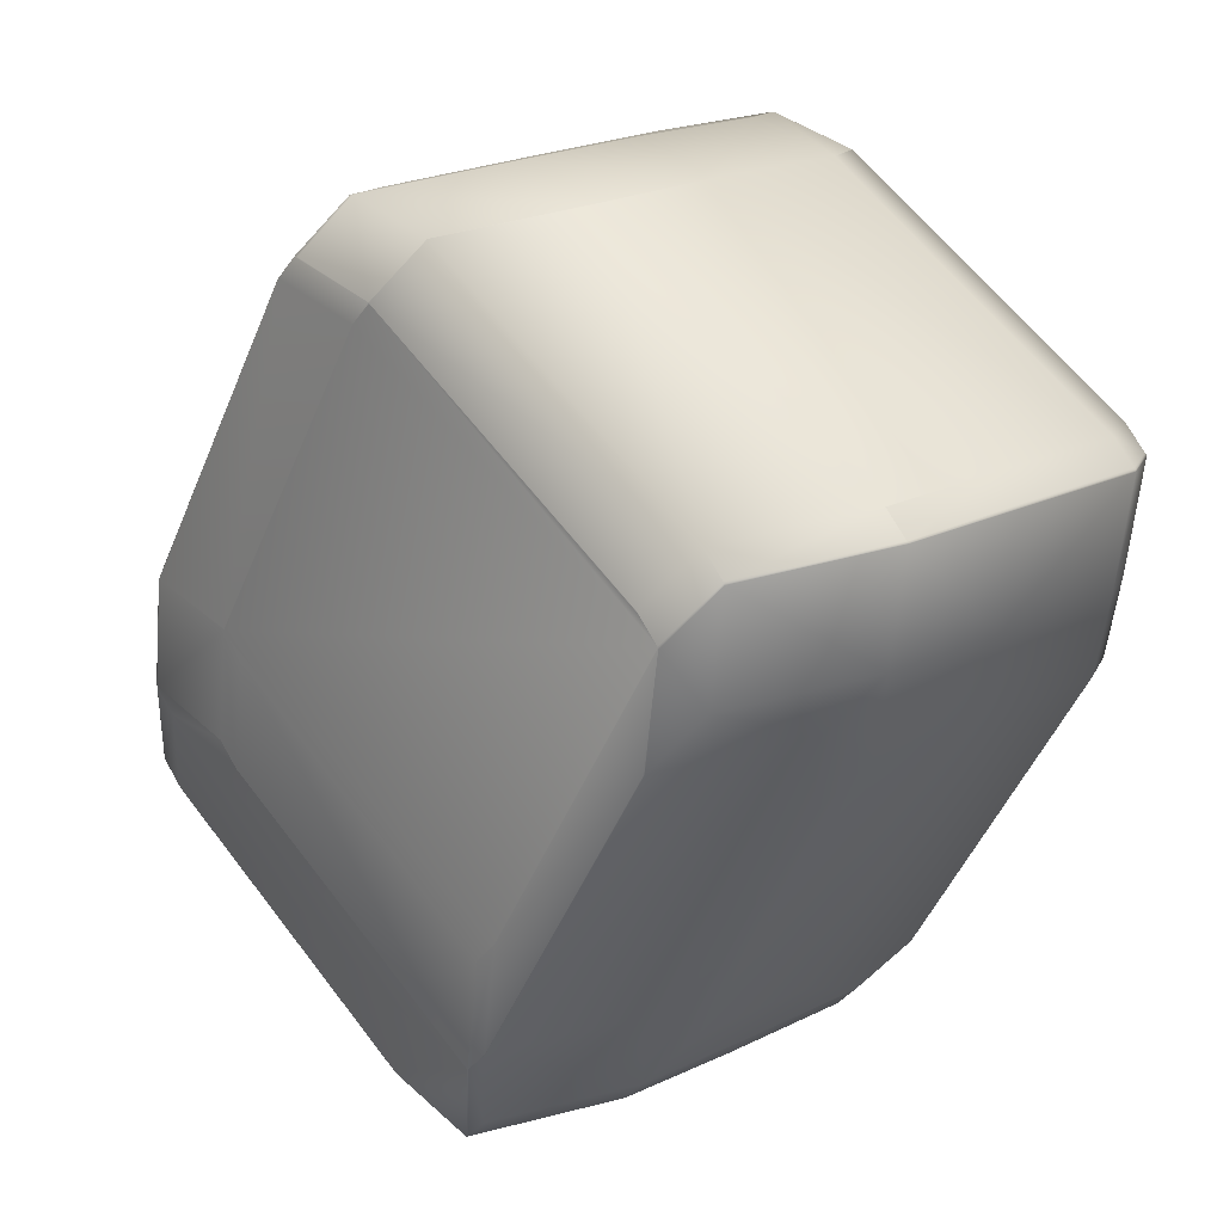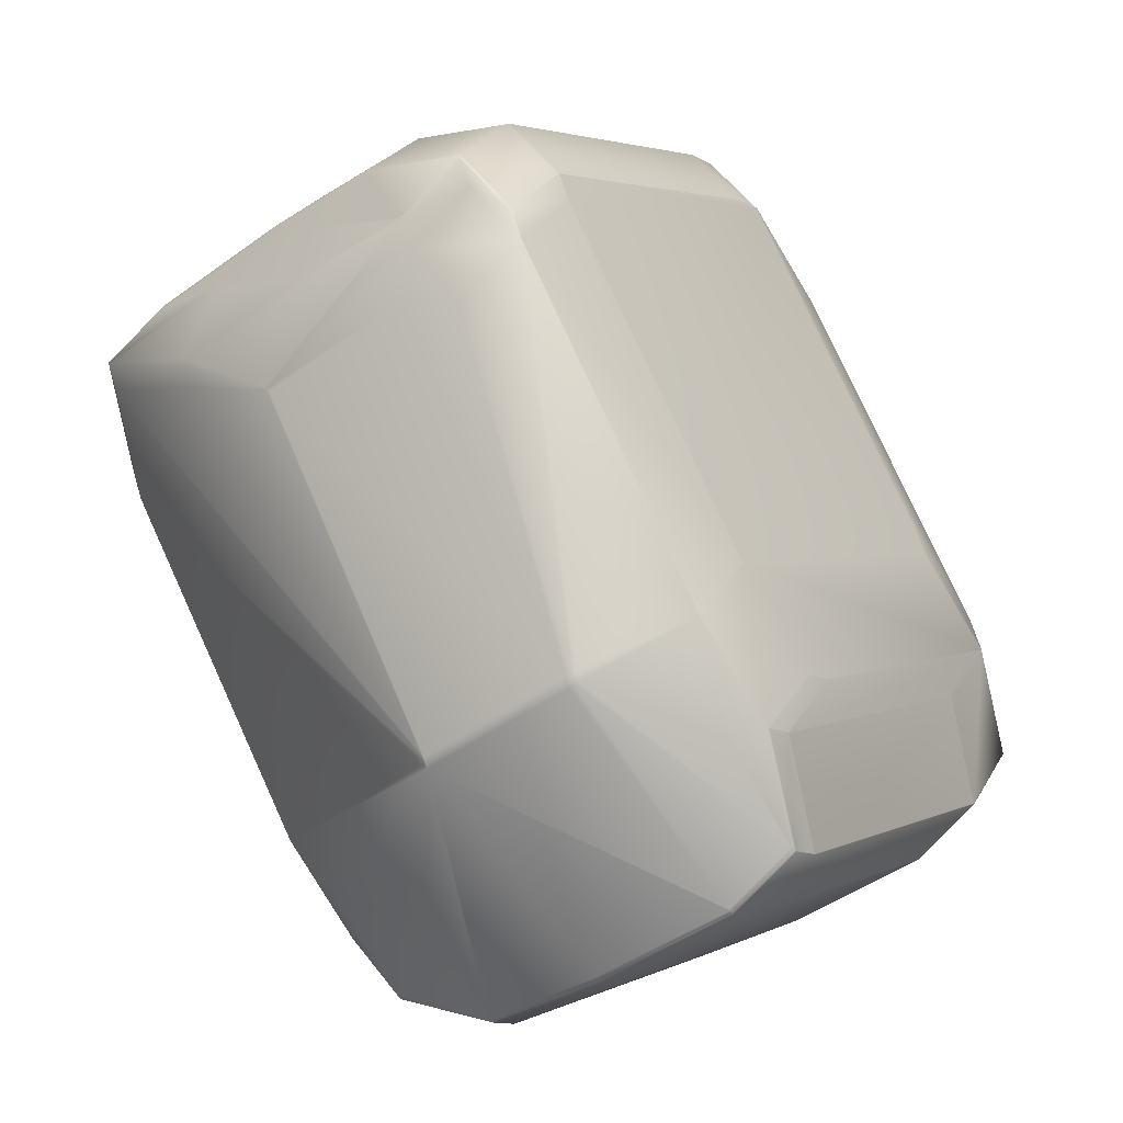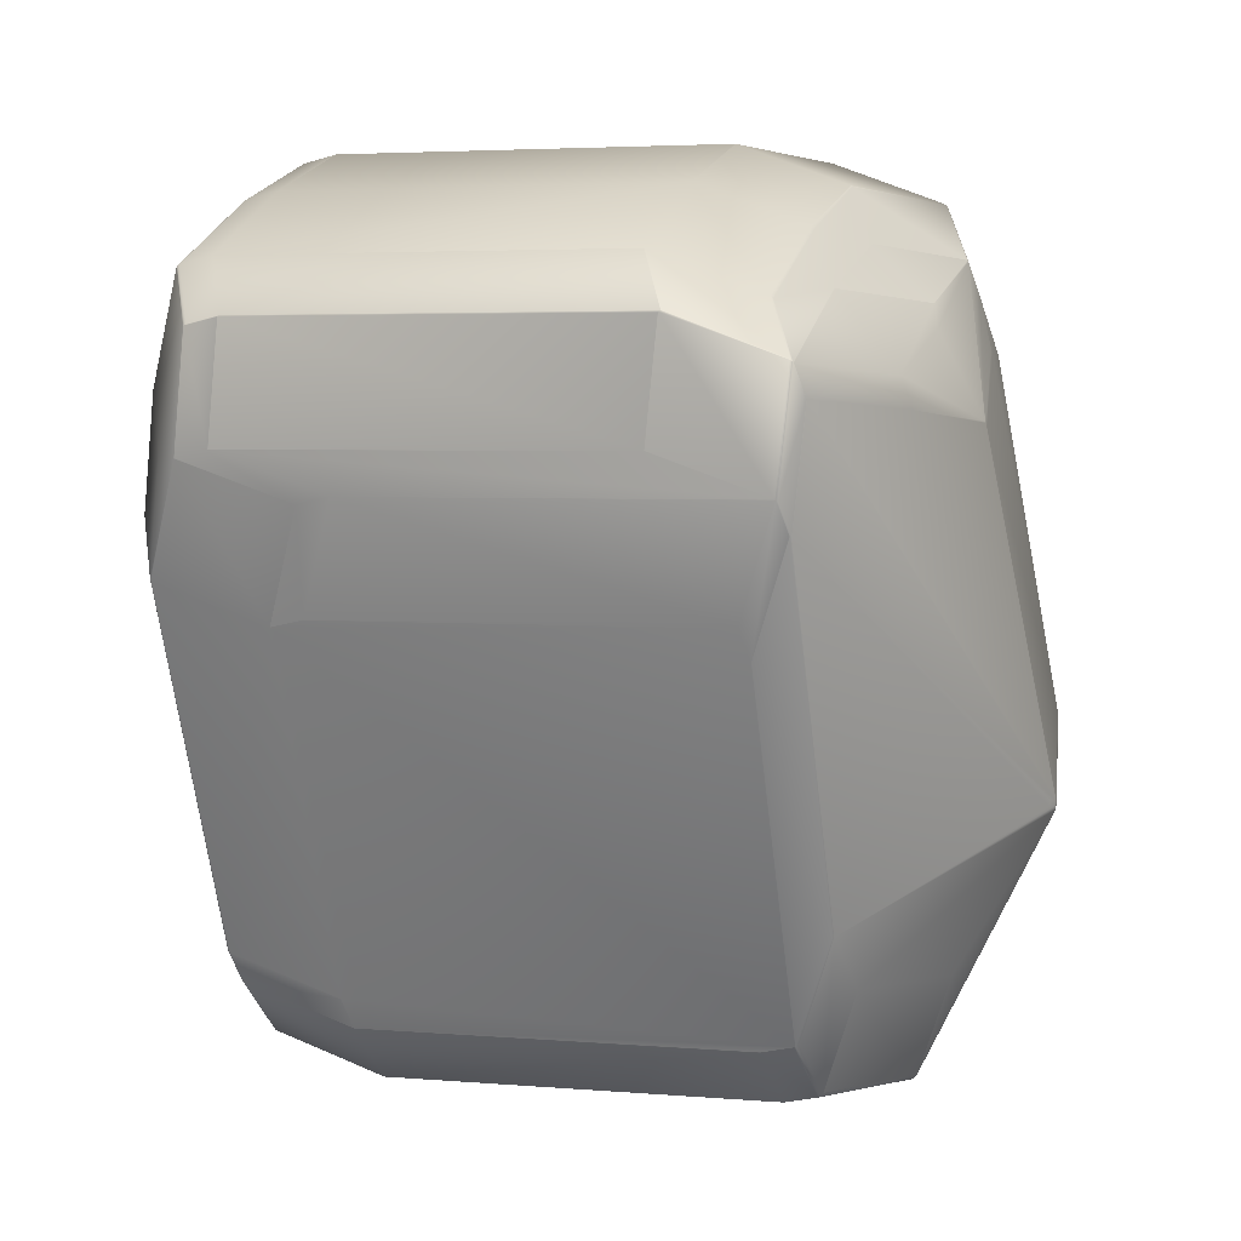
<metadata>
{"format":"obj","ext":"obj","renderer":"f3d","projection":"perspective","resolution":1024,"background":"white","views":[{"elev":60.6,"azim":122.7,"up":"+Z"},{"elev":1.7,"azim":9.3,"up":"+Z"},{"elev":-0.3,"azim":-93.9,"up":"+Z"}]}
</metadata>
<code>
v 0.4171 0.3434 0.8653
v 0.418 0.3436 0.8661
v 0.4005 0.3673 0.9703
v 0.4155 0.3435 0.8646
v 0.4176 0.3432 0.864
v 0.4185 0.3434 0.8649
v 0.3856 0.3648 0.9551
v 0.4467 0.3517 0.8788
v 0.3327 0.3781 0.9349
v 0.3329 0.3779 0.9344
v 0.3683 0.3756 0.9766
v 0.304 0.4026 0.9432
v 0.3071 0.3994 0.9355
v 0.3334 0.3892 0.9566
v 0.3691 0.3698 0.9551
v 0.3714 0.3723 0.969
v 0.3784 0.352 0.8447
v 0.3337 0.3775 0.9336
v 0.3699 0.3694 0.9543
v 0.3792 0.3516 0.8439
v 0.3789 0.3518 0.8435
v 0.277 0.4273 0.9355
v 0.3797 0.3514 0.8426
v 0.416 0.3433 0.8633
v 0.418 0.3433 0.8625
v 0.4189 0.3435 0.8633
v 0.4163 0.3434 0.8618
v 0.4532 0.3581 0.8074
v 0.468 0.3606 0.8226
v 0.4529 0.3542 0.8492
v 0.3777 0.3536 0.8419
v 0.3793 0.352 0.8419
v 0.3774 0.3535 0.8435
v 0.2831 0.4298 0.906
v 0.3294 0.4142 0.8144
v 0.3801 0.3515 0.8411
v 0.3885 0.3848 0.775
v 0.389 0.3851 0.7739
v 0.3891 0.3852 0.7737
v 0.4183 0.3717 0.7875
v 0.4533 0.3582 0.8073
v 0.3436 0.4067 0.8005
v 0.3737 0.3788 0.8005
v 0.3591 0.4128 0.7739
v 0.3591 0.413 0.7737
v 0.4184 0.3718 0.7873
v 0.4681 0.3607 0.8225
v 0.274 0.4315 0.9441
v 0.2888 0.434 0.9593
v 0.2961 0.461 0.9703
v 0.2812 0.4585 0.9551
v 0.2737 0.4315 0.9437
v 0.2738 0.4307 0.9433
v 0.2887 0.4332 0.9586
v 0.2737 0.4313 0.9436
v 0.3238 0.4204 0.9793
v 0.331 0.4474 0.9903
v 0.3236 0.4195 0.9785
v 0.353 0.407 0.9929
v 0.3528 0.4069 0.9927
v 0.3831 0.3792 0.9929
v 0.3604 0.434 1.004
v 0.3973 0.3717 0.979
v 0.4048 0.3986 0.9899
v 0.3905 0.4061 1.004
v 0.3831 0.3789 0.9927
v 0.3974 0.3713 0.9787
v 0.3448 0.4205 0.7876
v 0.3293 0.4144 0.8144
v 0.345 0.4214 0.787
v 0.3594 0.4138 0.773
v 0.419 0.3725 0.7865
v 0.3897 0.3858 0.773
v 0.4539 0.3588 0.8064
v 0.4538 0.3587 0.8066
v 0.462 0.3582 0.852
v 0.4689 0.3613 0.8218
v 0.4688 0.3612 0.822
v 0.4626 0.3587 0.8517
v 0.2961 0.4612 0.9703
v 0.2812 0.4587 0.955
v 0.3328 0.5583 0.9724
v 0.3604 0.4341 1.004
v 0.3677 0.5446 0.9923
v 0.3971 0.5312 1.006
v 0.4049 0.3987 0.9898
v 0.3906 0.4062 1.004
v 0.2739 0.4305 0.9432
v 0.3088 0.4169 0.9631
v 0.3087 0.417 0.9632
v 0.2769 0.4274 0.9356
v 0.3389 0.389 0.9631
v 0.2831 0.4299 0.906
v 0.3681 0.3759 0.9769
v 0.3389 0.3891 0.9632
v 0.3831 0.3781 0.9919
v 0.3831 0.3782 0.992
v 0.3862 0.3748 0.9842
v 0.3831 0.3784 0.9922
v 0.3974 0.3706 0.978
v 0.3975 0.3706 0.9781
v 0.4006 0.3674 0.9705
v 0.4468 0.3518 0.8789
v 0.46 0.4777 0.7865
v 0.4949 0.4641 0.8065
v 0.4582 0.367 0.8045
v 0.4233 0.3807 0.7845
v 0.3939 0.3941 0.771
v 0.4306 0.4911 0.7731
v 0.4383 0.5186 0.7841
v 0.4233 0.3806 0.7845
v 0.4675 0.5052 0.7977
v 0.5098 0.4666 0.8218
v 0.4949 0.464 0.8065
v 0.5024 0.4915 0.8177
v 0.5098 0.4665 0.8218
v 0.5173 0.494 0.8331
v 0.3219 0.5635 0.9554
v 0.3368 0.566 0.9707
v 0.3369 0.5663 0.9706
v 0.3179 0.5558 0.957
v 0.322 0.5638 0.9552
v 0.318 0.556 0.9569
v 0.3717 0.5524 0.9906
v 0.2813 0.459 0.9548
v 0.4012 0.5392 1.004
v 0.3718 0.5527 0.9905
v 0.4012 0.5394 1.004
v 0.3972 0.5314 1.006
v 0.4011 0.539 1.004
v 0.4313 0.5111 1.004
v 0.4314 0.5112 1.004
v 0.4273 0.5033 1.006
v 0.4416 0.4957 0.9919
v 0.4457 0.5037 0.9901
v 0.4417 0.4959 0.9918
v 0.408 0.3955 0.9822
v 0.405 0.3988 0.9897
v 0.3974 0.3711 0.9786
v 0.4542 0.3799 0.8906
v 0.4081 0.3956 0.9821
v 0.4005 0.3679 0.9709
v 0.4543 0.38 0.8905
v 0.3442 0.5734 0.898
v 0.3381 0.5709 0.9276
v 0.3591 0.5759 0.9133
v 0.4054 0.5603 0.8217
v 0.3905 0.5578 0.8064
v 0.3905 0.5577 0.806
v 0.3443 0.5733 0.8976
v 0.3285 0.5668 0.9251
v 0.353 0.5734 0.9429
v 0.3223 0.5643 0.9548
v 0.394 0.5623 0.9332
v 0.3879 0.5598 0.9628
v 0.3372 0.5668 0.9702
v 0.4234 0.5489 0.9467
v 0.4403 0.5467 0.8416
v 0.4173 0.5463 0.9763
v 0.3721 0.5532 0.9902
v 0.4014 0.5397 1.004
v 0.3905 0.5578 0.8062
v 0.4197 0.5528 0.8078
v 0.4198 0.5527 0.8076
v 0.4054 0.5603 0.8215
v 0.4546 0.5392 0.8277
v 0.4697 0.5333 0.8551
v 0.484 0.5257 0.8412
v 0.4547 0.5391 0.8275
v 0.4316 0.5388 0.9624
v 0.4377 0.5413 0.9328
v 0.4474 0.5184 0.9763
v 0.4317 0.5117 1.004
v 0.4617 0.5109 0.9624
v 0.446 0.5042 0.9898
v 0.4778 0.5232 0.8708
v 0.508 0.4953 0.8708
v 0.4618 0.5107 0.9624
v 0.508 0.4951 0.8708
v 0.4522 0.5361 0.8136
v 0.4871 0.5225 0.8336
v 0.4522 0.5359 0.8134
v 0.4229 0.5494 0.7998
v 0.4522 0.5358 0.8133
v 0.4229 0.5493 0.7997
v 0.5141 0.4978 0.8412
v 0.5111 0.4921 0.8632
v 0.5172 0.4946 0.8336
v 0.5174 0.4943 0.8333
v 0.4578 0.5359 0.8199
v 0.4578 0.5358 0.8197
v 0.4871 0.5223 0.8333
v 0.4871 0.5222 0.8332
v 0.5111 0.4919 0.8631
v 0.5173 0.4944 0.8335
v 0.28 0.4332 0.9136
v 0.2799 0.4335 0.9137
v 0.283 0.4303 0.906
v 0.2737 0.431 0.9433
v 0.2737 0.4312 0.9435
v 0.3379 0.4038 0.9769
v 0.3379 0.404 0.977
v 0.3528 0.4065 0.9924
v 0.3528 0.4067 0.9925
v 0.3292 0.4147 0.8144
v 0.3974 0.371 0.9784
v 0.3831 0.3785 0.9924
v 0.3861 0.5266 0.787
v 0.4004 0.519 0.7731
v 0.3493 0.4295 0.785
v 0.386 0.5265 0.7871
v 0.3936 0.5542 0.7981
v 0.3637 0.422 0.771
v 0.3637 0.4219 0.7711
v 0.408 0.5466 0.7841
v 0.3597 0.4142 0.7727
v 0.3597 0.4141 0.7727
v 0.3899 0.3863 0.7727
v 0.4193 0.3728 0.7862
v 0.3899 0.3862 0.7727
v 0.4731 0.3695 0.8198
v 0.5097 0.4664 0.822
v 0.4542 0.3592 0.8061
v 0.4541 0.359 0.8063
v 0.4192 0.3726 0.7863
v 0.3898 0.3859 0.7729
v 0.3898 0.386 0.7728
v 0.4691 0.3617 0.8215
v 0.473 0.3693 0.8199
v 0.469 0.3615 0.8216
v 0.337 0.5665 0.9705
v 0.3221 0.564 0.9551
v 0.3181 0.5562 0.9568
v 0.2814 0.4592 0.9547
v 0.3719 0.5529 0.9904
v 0.4013 0.5396 1.004
v 0.4315 0.5114 1.004
v 0.4458 0.5039 0.99
v 0.4418 0.4961 0.9917
v 0.4583 0.3878 0.8888
v 0.4745 0.3947 0.861
v 0.4952 0.485 0.8908
v 0.5112 0.4918 0.863
v 0.4921 0.4883 0.8985
v 0.4704 0.3869 0.8626
v 0.4049 0.5502 0.7922
v 0.3936 0.5545 0.7985
v 0.3936 0.5545 0.7984
v 0.4229 0.5495 0.7999
v 0.408 0.547 0.7846
v 0.408 0.5469 0.7844
v 0.4459 0.504 0.99
v 0.4922 0.4884 0.8984
v 0.4953 0.4852 0.8907
v 0.2799 0.4337 0.9138
v 0.283 0.4304 0.9061
v 0.2989 0.4371 0.8784
v 0.2988 0.4369 0.8786
v 0.3681 0.376 0.977
v 0.3829 0.5298 0.7947
v 0.3828 0.5297 0.7948
v 0.3905 0.5574 0.8058
v 0.3859 0.5264 0.7872
v 0.3492 0.4294 0.7851
v 0.3453 0.4217 0.7867
v 0.3452 0.4216 0.7868
v 0.3596 0.414 0.7728
v 0.5035 0.4638 0.8517
v 0.5035 0.4637 0.8518
v 0.5097 0.4663 0.8221
v 0.5174 0.4942 0.8332
v 0.5112 0.4917 0.863
v 0.454 0.3589 0.8064
v 0.4191 0.3725 0.7864
v 0.4668 0.3668 0.8496
v 0.4668 0.3667 0.8498
v 0.473 0.3692 0.82
v 0.4628 0.3589 0.8514
v 0.469 0.3614 0.8217
v 0.3371 0.5667 0.9704
v 0.3222 0.5642 0.955
v 0.3181 0.5563 0.9567
v 0.3243 0.5587 0.9271
v 0.3243 0.5589 0.9269
v 0.2876 0.4618 0.9248
v 0.2814 0.4593 0.9546
v 0.372 0.553 0.9903
v 0.2876 0.4617 0.925
v 0.2799 0.434 0.914
v 0.4316 0.5116 1.004
v 0.3905 0.5576 0.8059
v 0.3443 0.5732 0.8975
v 0.3936 0.5544 0.7983
v 0.408 0.5468 0.7843
v 0.4745 0.3946 0.8609
v 0.4704 0.3868 0.8625
v 0.4627 0.3588 0.8516
v 0.2799 0.4338 0.9139
v 0.2958 0.4403 0.8861
v 0.3831 0.3787 0.9925
v 0.3366 0.5452 0.8864
v 0.3326 0.5374 0.8881
v 0.3325 0.5374 0.8882
v 0.3451 0.4215 0.7869
v 0.3443 0.573 0.8974
v 0.3206 0.5387 0.9143
v 0.3365 0.5452 0.8865
v 0.3491 0.4293 0.7852
v 0.3595 0.4139 0.7729
v 0.4667 0.3666 0.8499
v 0.3284 0.5667 0.9253
v 0.3166 0.5309 0.9159
v 0.4382 0.5188 0.7843
v 0.4532 0.5213 0.7997
v 0.4825 0.5078 0.8133
v 0.4532 0.5211 0.7995
v 0.4675 0.5053 0.7979
v 0.4824 0.5077 0.8131
f 1 2 3
f 1 4 5
f 1 5 6
f 1 6 2
f 1 7 4
f 1 3 7
f 2 6 8
f 2 8 3
f 9 10 11
f 9 12 13
f 9 13 10
f 9 14 12
f 9 11 14
f 10 15 16
f 10 17 18
f 10 18 15
f 10 13 17
f 10 16 11
f 15 18 19
f 15 19 16
f 17 20 18
f 17 21 20
f 17 22 21
f 17 13 22
f 18 20 4
f 18 4 19
f 19 4 7
f 19 7 16
f 20 21 23
f 20 23 24
f 20 24 4
f 4 24 5
f 25 5 24
f 25 26 5
f 25 27 28
f 25 24 27
f 25 28 29
f 25 29 26
f 5 26 6
f 26 29 30
f 26 30 8
f 26 8 6
f 31 32 21
f 31 33 34
f 31 21 33
f 31 34 35
f 31 35 32
f 32 36 23
f 32 23 21
f 32 35 36
f 33 21 34
f 21 22 34
f 36 27 23
f 36 37 38
f 36 38 39
f 36 40 41
f 36 28 27
f 36 39 40
f 36 41 28
f 36 35 42
f 36 42 43
f 36 43 37
f 27 24 23
f 37 43 38
f 44 38 42
f 44 45 38
f 44 42 45
f 38 45 39
f 38 43 42
f 40 39 46
f 40 46 41
f 28 41 47
f 28 47 29
f 29 47 30
f 48 49 50
f 48 51 52
f 48 50 51
f 48 53 54
f 48 54 49
f 48 55 53
f 48 52 55
f 49 56 57
f 49 57 50
f 49 54 58
f 49 58 56
f 56 59 57
f 56 58 60
f 56 60 59
f 59 61 62
f 59 62 57
f 59 60 61
f 61 63 64
f 61 65 62
f 61 64 65
f 61 60 66
f 61 66 67
f 61 67 63
f 63 67 64
f 68 45 35
f 68 35 69
f 68 69 70
f 68 70 45
f 45 42 35
f 45 70 71
f 45 71 39
f 39 72 46
f 39 71 73
f 39 73 72
f 46 72 74
f 46 74 75
f 46 75 41
f 41 74 47
f 41 75 74
f 47 76 8
f 47 8 30
f 47 74 77
f 47 77 78
f 47 78 79
f 47 79 76
f 76 79 8
f 51 50 80
f 51 81 52
f 51 80 81
f 50 57 82
f 50 82 80
f 57 62 83
f 57 84 82
f 57 85 84
f 57 83 85
f 62 65 83
f 65 64 86
f 65 87 83
f 65 86 87
f 64 67 86
f 88 12 89
f 88 22 12
f 88 89 90
f 88 53 91
f 88 91 22
f 88 90 53
f 12 22 13
f 12 92 89
f 12 14 92
f 34 22 93
f 34 93 35
f 22 91 93
f 89 92 90
f 92 14 11
f 92 11 94
f 92 95 90
f 92 94 95
f 35 93 69
f 11 96 97
f 11 16 98
f 11 98 96
f 11 97 99
f 11 99 94
f 96 100 101
f 96 98 100
f 96 101 97
f 100 98 3
f 100 3 101
f 16 7 3
f 16 3 98
f 3 8 102
f 3 102 101
f 8 103 102
f 8 79 103
f 104 105 106
f 104 107 108
f 104 109 110
f 104 108 109
f 104 111 107
f 104 106 111
f 104 110 112
f 104 112 105
f 105 113 114
f 105 114 106
f 105 112 115
f 105 115 113
f 113 116 114
f 113 115 117
f 113 117 116
f 107 111 108
f 118 119 120
f 118 121 82
f 118 82 119
f 118 122 123
f 118 120 122
f 118 123 121
f 119 82 124
f 119 124 120
f 121 81 80
f 121 80 82
f 121 123 125
f 121 125 81
f 82 84 124
f 124 84 126
f 124 127 120
f 124 126 128
f 124 128 127
f 84 85 129
f 84 129 126
f 81 125 52
f 130 131 132
f 130 85 131
f 130 126 85
f 130 132 126
f 131 85 133
f 131 133 132
f 85 83 133
f 85 126 129
f 133 134 135
f 133 83 87
f 133 87 86
f 133 86 134
f 133 135 132
f 134 86 136
f 134 136 135
f 86 137 138
f 86 138 136
f 86 139 137
f 86 67 139
f 137 140 141
f 137 141 138
f 137 139 142
f 137 142 140
f 140 103 143
f 140 143 141
f 140 142 103
f 144 145 146
f 144 146 147
f 144 148 149
f 144 147 148
f 144 150 151
f 144 149 150
f 144 151 145
f 145 152 146
f 145 151 153
f 145 153 152
f 146 152 154
f 146 154 147
f 152 155 154
f 152 153 156
f 152 156 155
f 154 155 157
f 154 158 147
f 154 157 158
f 155 159 157
f 155 156 160
f 155 160 161
f 155 161 159
f 148 147 162
f 148 162 149
f 147 163 164
f 147 158 163
f 147 165 162
f 147 164 165
f 163 158 166
f 163 166 164
f 158 157 167
f 158 167 166
f 166 167 168
f 166 168 169
f 166 169 164
f 157 159 170
f 157 171 167
f 157 170 171
f 159 172 170
f 159 161 173
f 159 173 172
f 172 174 170
f 172 173 175
f 172 175 174
f 171 170 176
f 171 168 167
f 171 176 168
f 170 174 177
f 170 177 176
f 174 178 179
f 174 179 177
f 174 175 178
f 180 181 182
f 180 183 181
f 180 182 184
f 180 185 183
f 180 184 185
f 168 186 181
f 168 176 177
f 168 177 186
f 168 181 169
f 186 177 187
f 186 188 181
f 186 187 188
f 177 179 187
f 181 188 189
f 181 190 169
f 181 183 191
f 181 191 190
f 181 192 193
f 181 189 192
f 181 184 182
f 181 193 184
f 188 187 194
f 188 195 189
f 188 194 195
f 187 179 194
f 196 53 197
f 196 93 91
f 196 91 53
f 196 197 198
f 196 198 93
f 53 90 54
f 53 199 197
f 53 200 199
f 53 55 200
f 54 90 58
f 93 198 69
f 90 95 201
f 90 201 202
f 90 202 203
f 90 203 58
f 95 94 201
f 58 203 204
f 58 204 60
f 69 198 205
f 69 205 70
f 97 101 206
f 97 207 99
f 97 206 207
f 101 102 139
f 101 139 206
f 102 103 142
f 102 142 139
f 103 79 143
f 208 209 210
f 208 211 212
f 208 210 211
f 208 212 209
f 209 109 108
f 209 213 214
f 209 108 213
f 209 214 210
f 209 212 215
f 209 215 110
f 209 110 109
f 213 108 216
f 213 216 217
f 213 217 214
f 108 218 216
f 108 111 218
f 216 218 217
f 218 111 219
f 218 219 220
f 218 220 217
f 114 116 221
f 114 221 106
f 116 222 221
f 116 117 222
f 111 106 219
f 219 106 223
f 219 223 224
f 219 225 226
f 219 224 225
f 219 227 220
f 219 226 227
f 106 221 228
f 106 228 223
f 221 222 229
f 221 229 228
f 223 228 224
f 228 229 230
f 228 230 224
f 122 120 231
f 122 232 233
f 122 231 232
f 122 233 123
f 120 127 231
f 123 233 234
f 123 234 125
f 127 235 231
f 127 128 236
f 127 236 235
f 125 234 52
f 126 132 237
f 126 237 128
f 132 135 238
f 132 238 237
f 135 136 238
f 136 138 239
f 136 239 238
f 138 141 238
f 138 238 239
f 141 143 238
f 240 143 241
f 240 242 143
f 240 243 242
f 240 241 243
f 143 244 238
f 143 242 244
f 143 245 241
f 143 79 245
f 162 246 247
f 162 165 164
f 162 164 246
f 162 247 248
f 162 248 149
f 246 164 249
f 246 250 247
f 246 249 250
f 164 169 190
f 164 190 249
f 247 250 248
f 250 249 251
f 250 251 248
f 249 190 183
f 249 183 251
f 190 191 183
f 178 252 253
f 178 253 179
f 178 175 252
f 179 253 194
f 195 194 243
f 195 243 189
f 194 253 254
f 194 254 243
f 197 199 255
f 197 255 256
f 197 256 198
f 199 200 255
f 198 256 257
f 198 257 258
f 198 258 205
f 205 258 70
f 201 94 202
f 94 99 207
f 94 259 202
f 94 207 259
f 260 261 262
f 260 263 261
f 260 262 212
f 260 212 263
f 211 210 264
f 211 263 212
f 211 264 263
f 210 214 217
f 210 265 266
f 210 217 265
f 210 266 264
f 265 217 266
f 217 220 267
f 217 267 266
f 220 227 267
f 222 268 269
f 222 270 229
f 222 269 270
f 222 271 272
f 222 272 268
f 222 117 271
f 268 272 269
f 225 224 273
f 225 274 226
f 225 273 274
f 229 275 276
f 229 270 269
f 229 269 275
f 229 277 230
f 229 276 277
f 275 269 276
f 224 230 273
f 230 277 276
f 230 276 278
f 230 279 273
f 230 278 279
f 232 231 280
f 232 281 282
f 232 280 281
f 232 282 233
f 231 235 280
f 283 233 284
f 283 284 285
f 283 285 233
f 233 282 284
f 233 285 286
f 233 286 234
f 235 287 280
f 235 236 287
f 288 234 285
f 288 285 289
f 288 289 234
f 234 286 285
f 234 289 52
f 128 237 290
f 128 290 236
f 237 238 252
f 237 252 290
f 238 244 252
f 244 242 253
f 244 253 252
f 242 243 254
f 242 254 253
f 150 149 291
f 150 292 151
f 150 291 292
f 149 248 293
f 149 293 291
f 248 251 293
f 251 183 294
f 251 294 293
f 183 185 294
f 192 189 271
f 192 271 193
f 189 243 272
f 189 272 271
f 243 241 272
f 241 245 295
f 241 295 272
f 245 296 295
f 245 297 296
f 245 79 297
f 255 200 298
f 255 298 299
f 255 299 257
f 255 257 256
f 200 55 298
f 202 259 203
f 259 207 203
f 203 207 204
f 207 206 139
f 207 300 204
f 207 139 300
f 301 302 303
f 301 261 304
f 301 292 305
f 301 306 151
f 301 307 306
f 301 303 307
f 301 299 302
f 301 257 299
f 301 304 257
f 301 151 292
f 301 305 262
f 301 262 261
f 302 299 303
f 261 263 304
f 263 264 308
f 263 308 304
f 264 266 304
f 264 304 308
f 266 267 304
f 267 227 309
f 267 309 304
f 227 226 309
f 269 272 276
f 274 273 74
f 274 72 73
f 274 74 72
f 274 73 226
f 276 272 295
f 276 295 310
f 276 310 278
f 273 279 74
f 279 278 297
f 279 77 74
f 279 297 77
f 278 310 297
f 311 281 151
f 311 284 281
f 311 306 284
f 311 151 306
f 281 280 156
f 281 284 282
f 281 153 151
f 281 156 153
f 280 287 156
f 284 306 312
f 284 312 289
f 284 289 285
f 287 236 161
f 287 160 156
f 287 161 160
f 236 290 173
f 236 173 161
f 290 252 175
f 290 175 173
f 292 291 262
f 292 262 305
f 291 293 212
f 291 212 262
f 293 294 212
f 294 313 110
f 294 185 313
f 294 215 212
f 294 110 215
f 313 185 314
f 313 314 110
f 185 184 314
f 314 184 315
f 314 315 316
f 314 316 110
f 317 315 112
f 317 110 315
f 317 112 110
f 184 193 271
f 184 271 315
f 315 271 318
f 315 110 316
f 315 318 112
f 271 117 318
f 295 296 310
f 296 297 310
f 306 307 303
f 306 303 312
f 312 298 289
f 312 303 299
f 312 299 298
f 298 55 289
f 55 52 289
f 204 300 60
f 300 139 67
f 300 66 60
f 300 67 66
f 257 304 258
f 304 309 70
f 304 70 258
f 309 226 71
f 309 71 70
f 226 73 71
f 77 297 79
f 77 79 78
f 112 318 115
f 318 117 115

</code>
